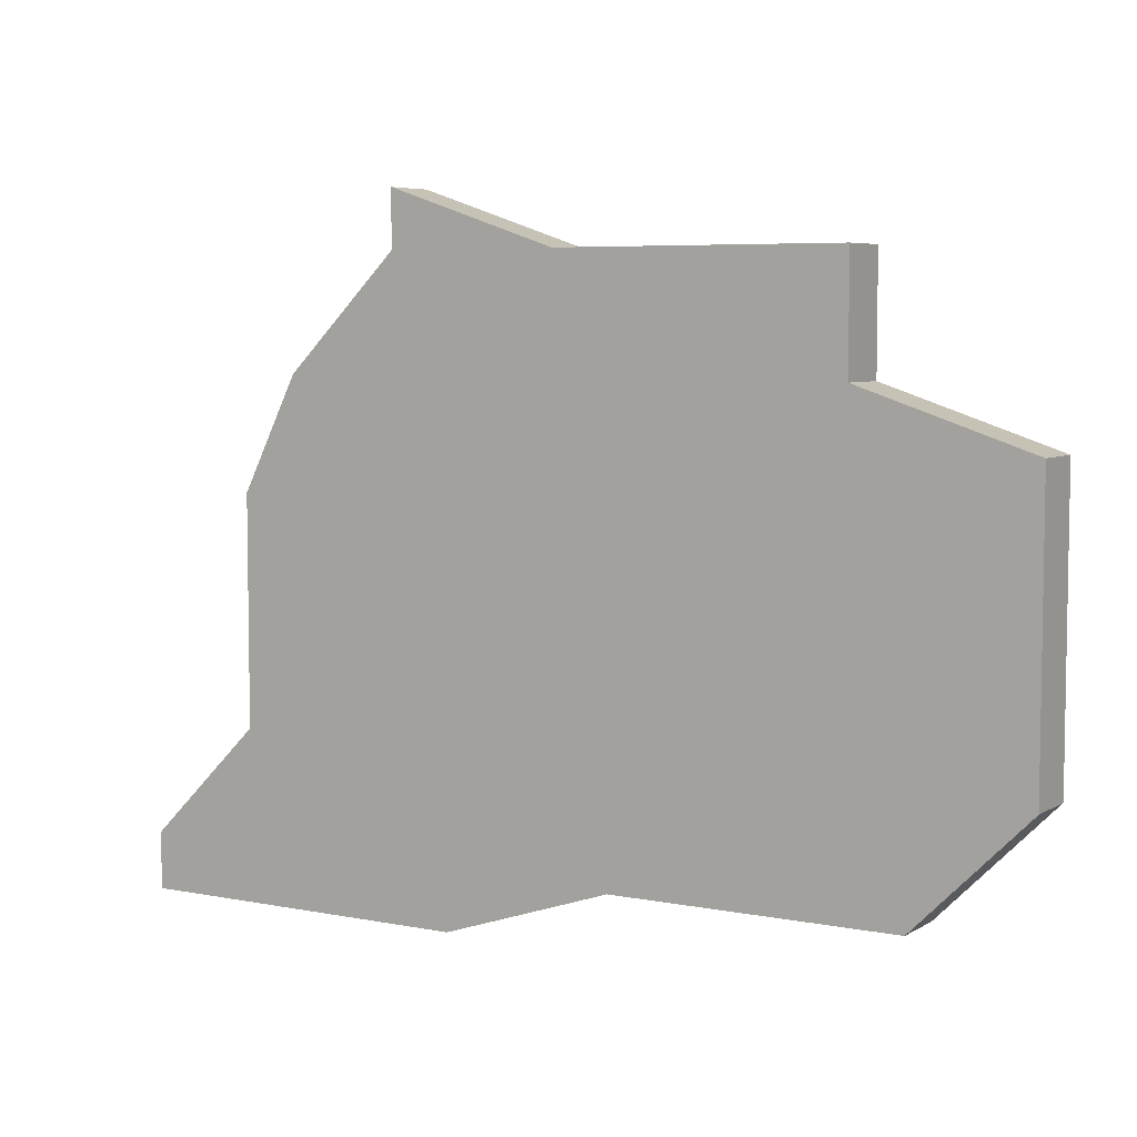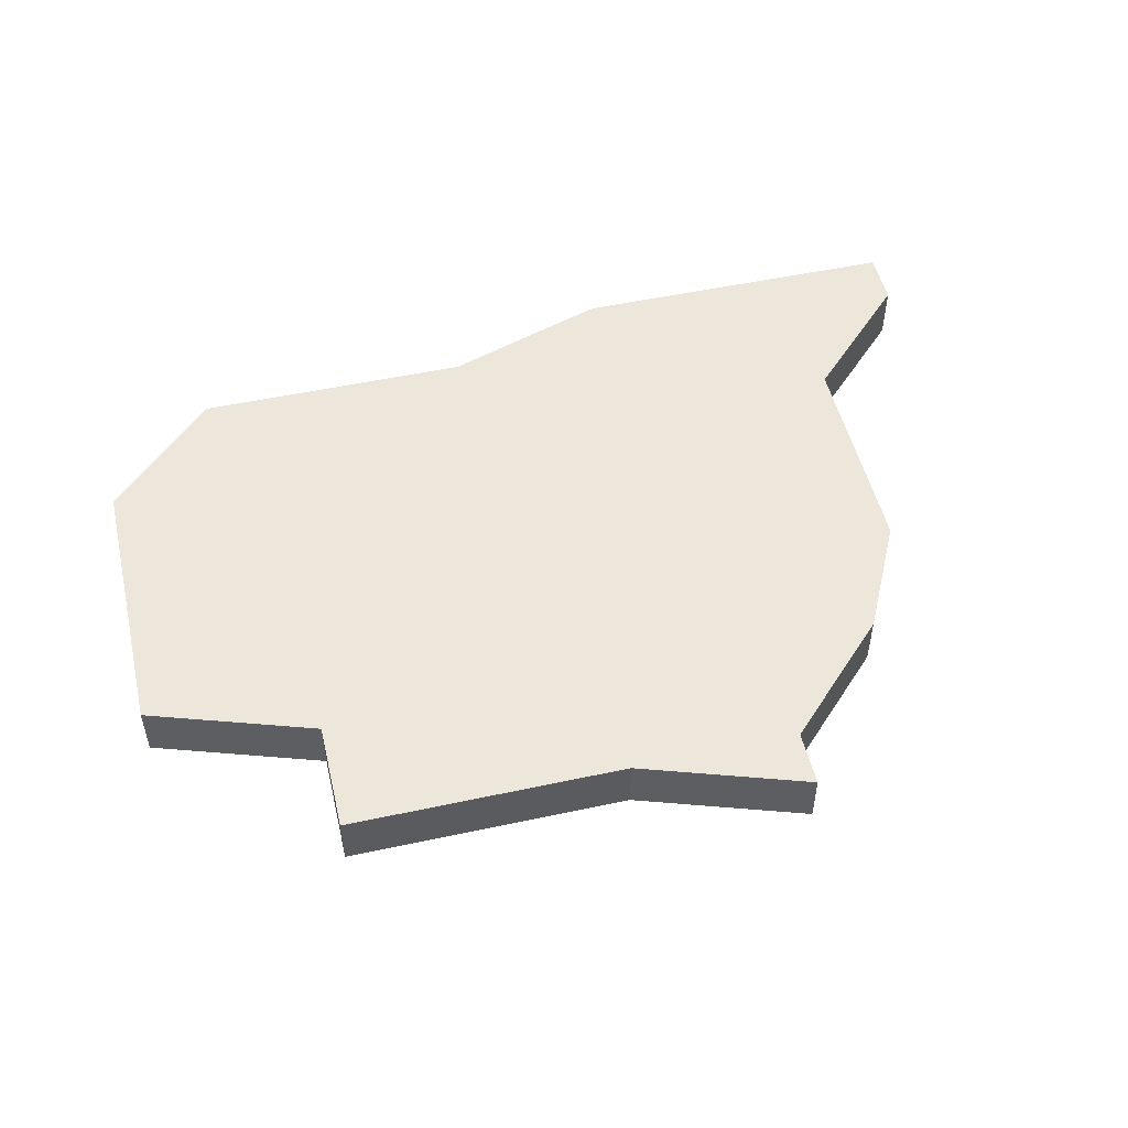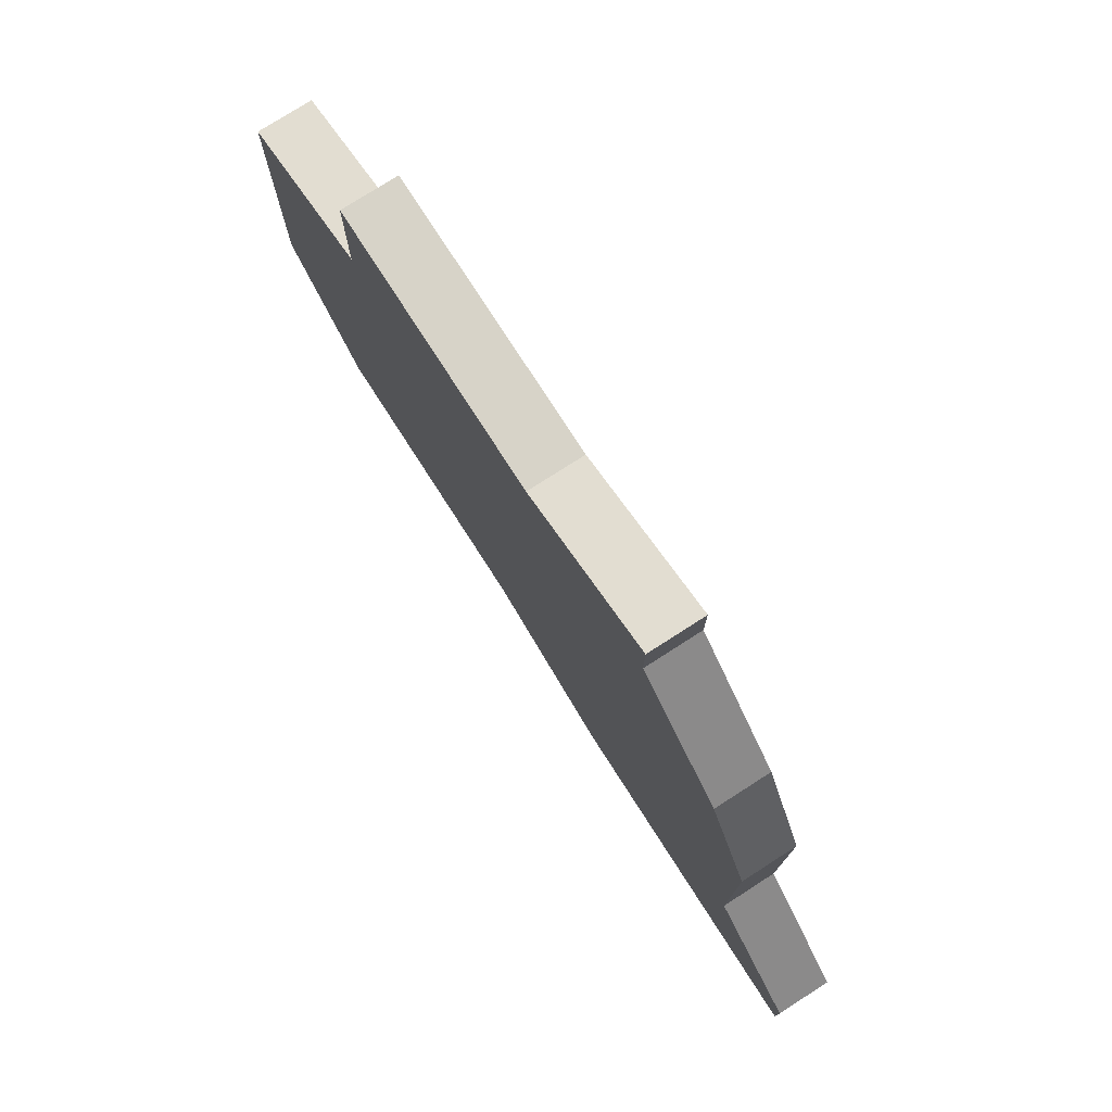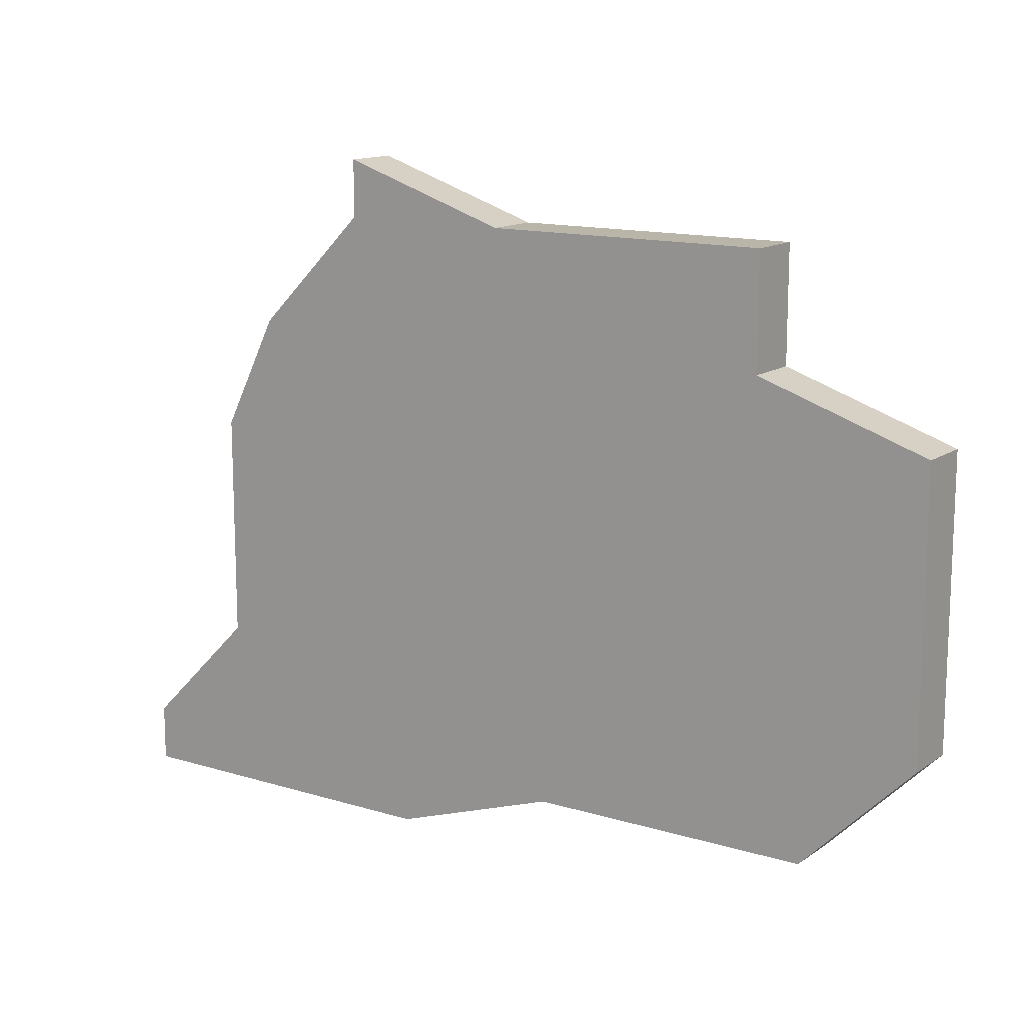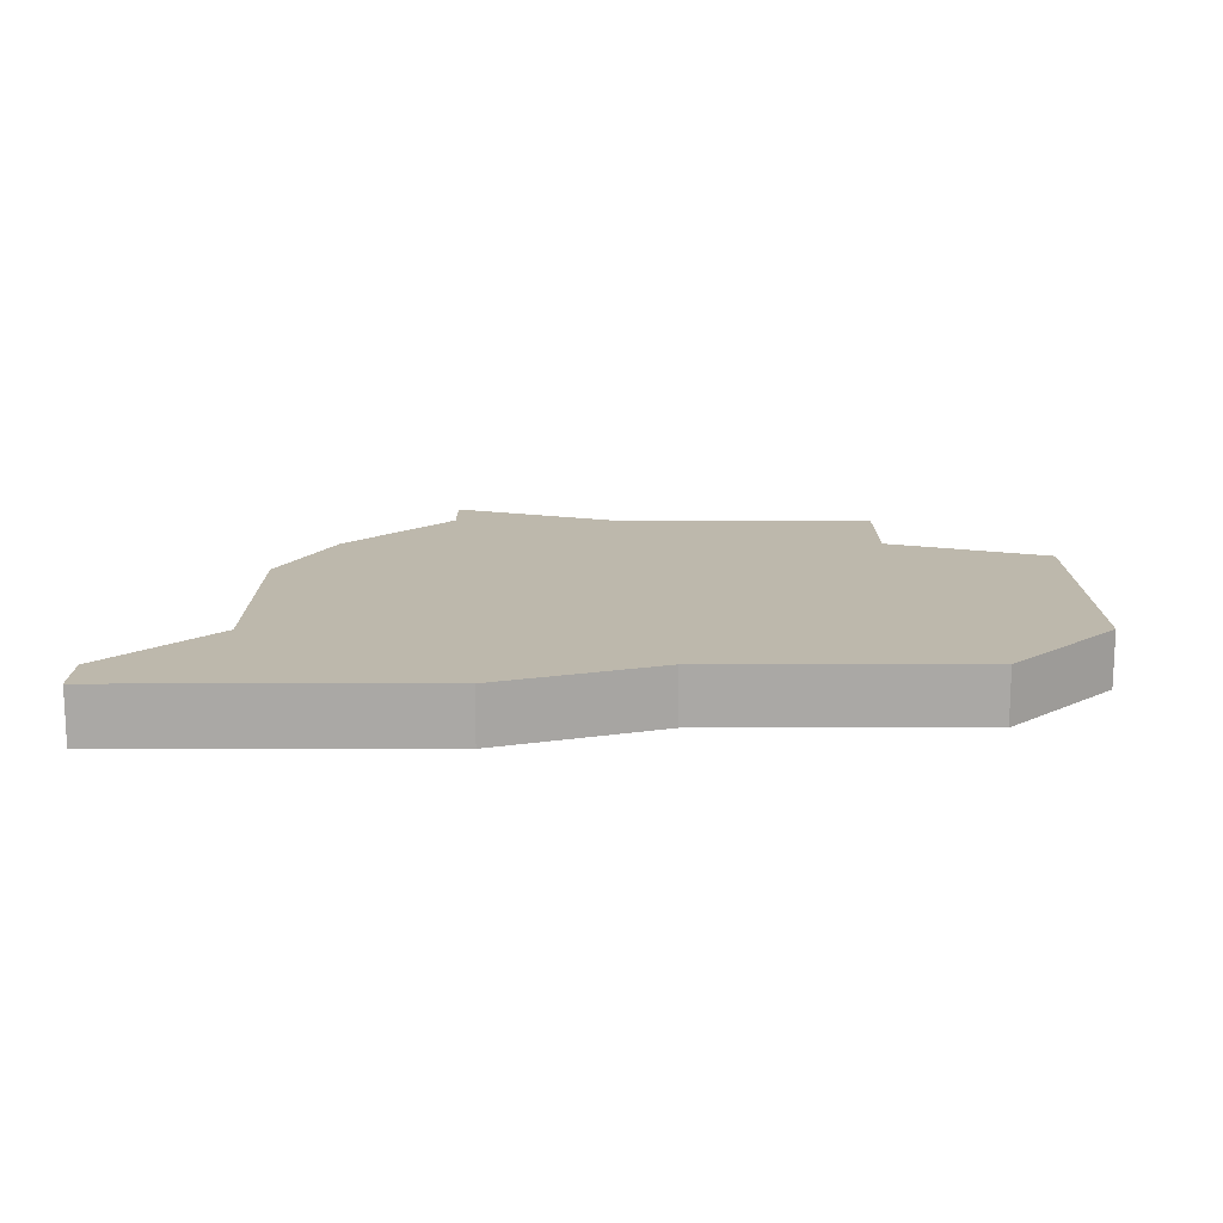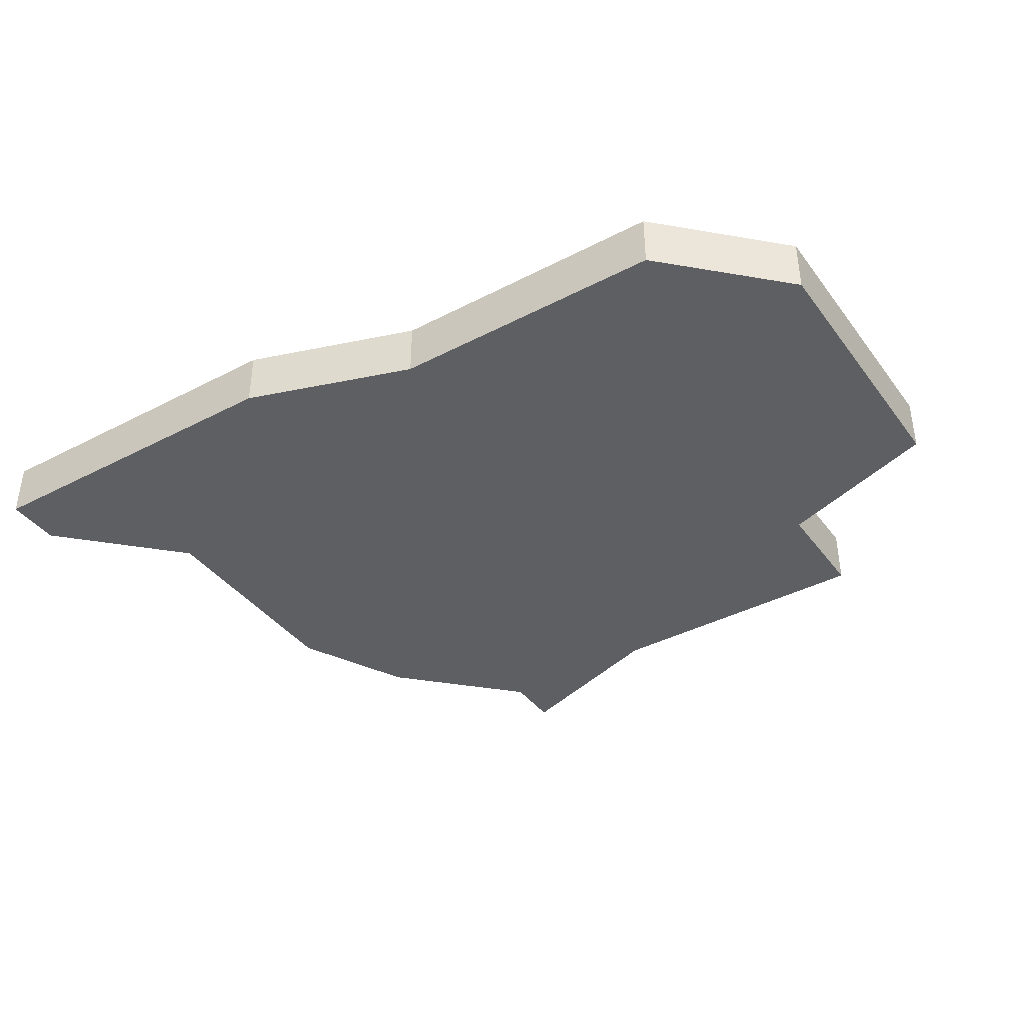
<metadata>
{"format":"obj","ext":"obj","renderer":"f3d","projection":"perspective","resolution":1024,"background":"white","views":[{"elev":5.9,"azim":31.1,"up":"+Y"},{"elev":51.0,"azim":166.8,"up":"+Z"},{"elev":76.5,"azim":-122.7,"up":"+Y"},{"elev":13.7,"azim":34.3,"up":"+Y"},{"elev":14.8,"azim":-0.1,"up":"+Z"},{"elev":-39.6,"azim":32.9,"up":"+Z"}]}
</metadata>
<code>
v 2955 -517 0
v 2955 -517 1
v 2954 -523 0
v 2954 -523 1
v 2954 -519 0
v 2954 -519 1
v 2961 -525 0
v 2961 -525 1
v 2952 -525 0
v 2952 -525 1
v 2952 -526 0
v 2952 -526 1
v 2960 -515 0
v 2960 -515 1
v 2968 -523 0
v 2968 -523 1
v 2968 -518 0
v 2968 -518 1
v 2958 -526 0
v 2958 -526 1
v 2966 -525 0
v 2966 -525 1
v 2957 -514 0
v 2957 -514 1
v 2957 -515 0
v 2957 -515 1
v 2965 -515 0
v 2965 -515 1
v 2965 -517 0
v 2965 -517 1
f 9 3 11
f 19 11 3
f 7 5 1
f 13 25 23
f 25 13 1
f 3 5 7
f 1 13 7
f 29 21 7
f 15 21 29
f 27 29 13
f 7 13 29
f 17 15 29
f 19 3 7
f 12 4 10
f 4 12 20
f 2 6 8
f 24 26 14
f 2 14 26
f 8 6 4
f 8 14 2
f 8 22 30
f 30 22 16
f 14 30 28
f 30 14 8
f 30 16 18
f 8 4 20
f 6 2 5
f 5 2 1
f 4 6 3
f 3 6 5
f 10 4 9
f 9 4 3
f 12 10 11
f 11 10 9
f 20 12 19
f 19 12 11
f 8 20 7
f 7 20 19
f 22 8 21
f 21 8 7
f 16 22 15
f 15 22 21
f 18 16 17
f 17 16 15
f 30 18 29
f 29 18 17
f 28 30 27
f 27 30 29
f 14 28 13
f 13 28 27
f 24 14 23
f 23 14 13
f 2 26 1
f 1 26 25
f 26 24 25
f 25 24 23

</code>
